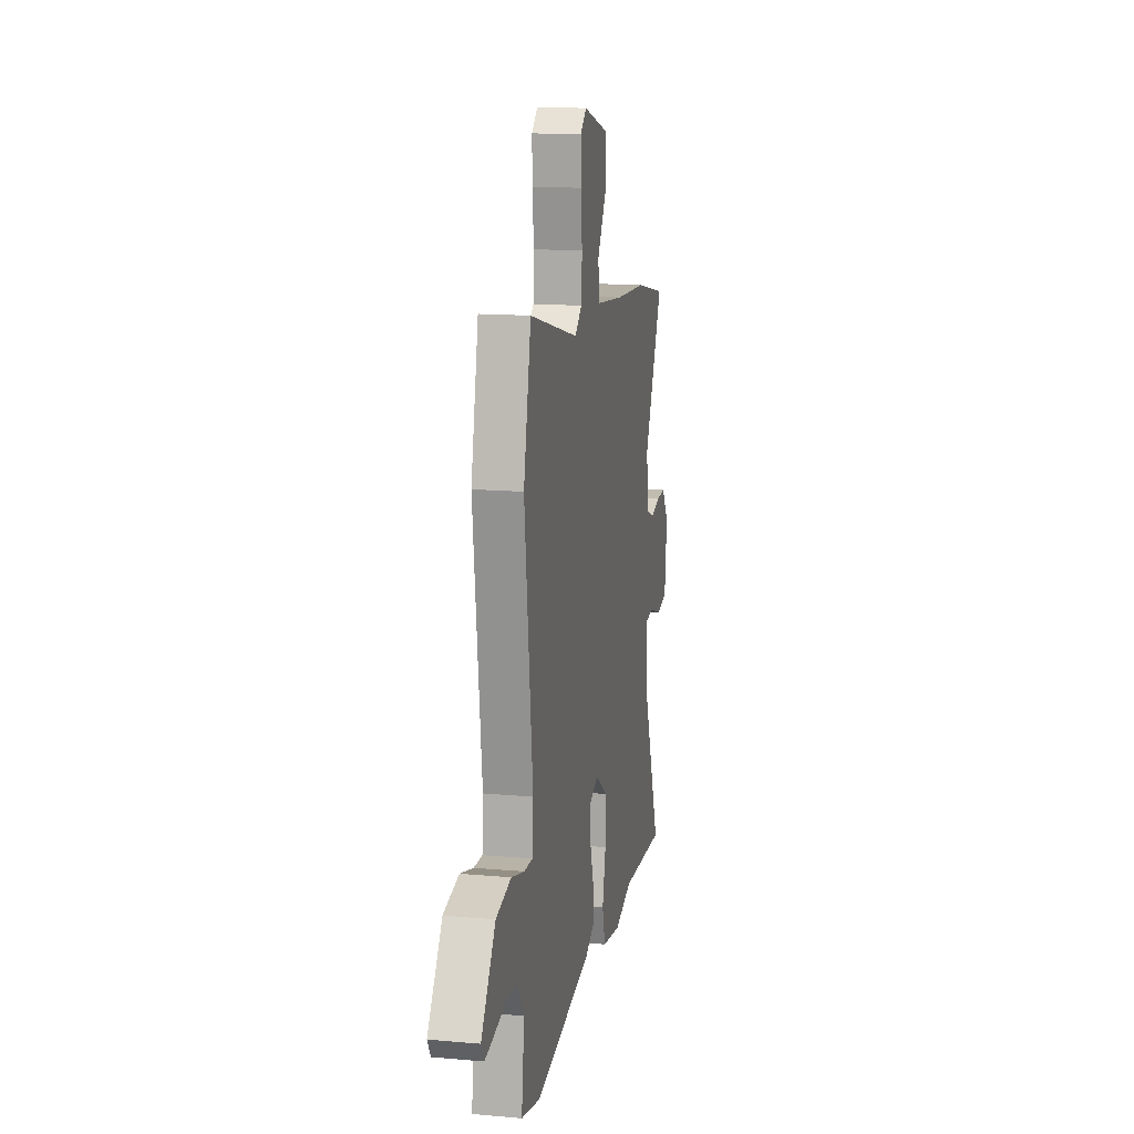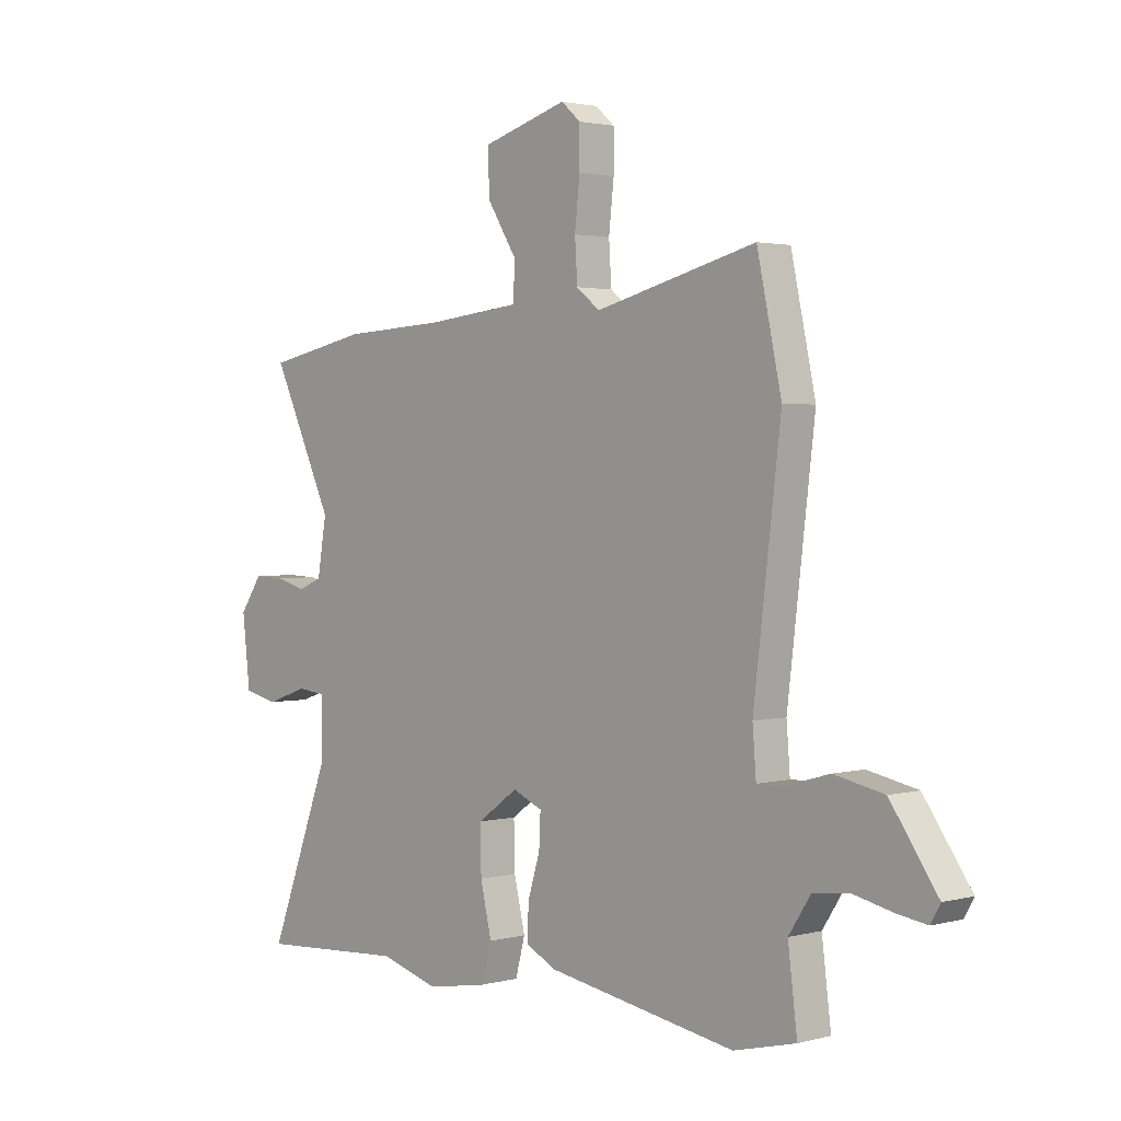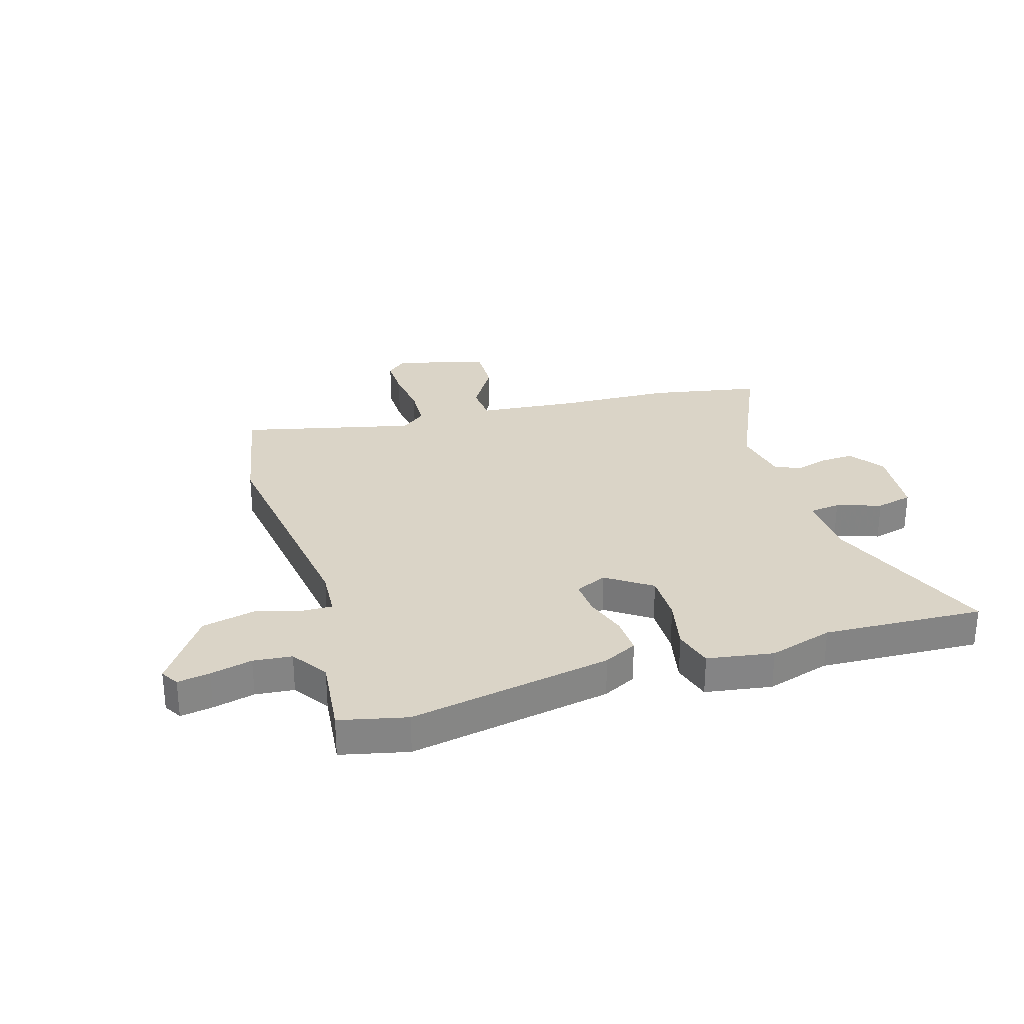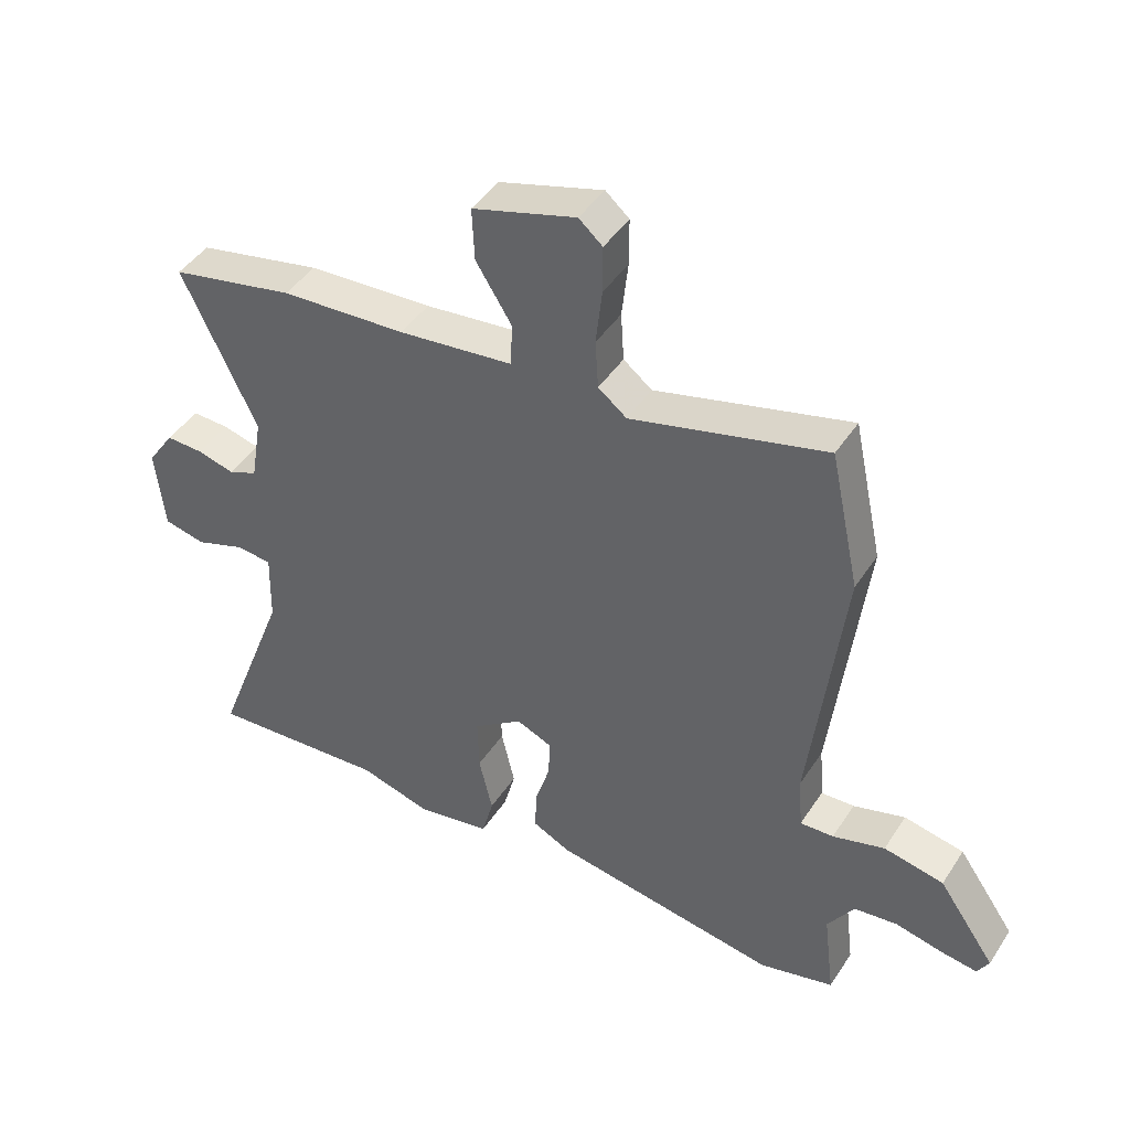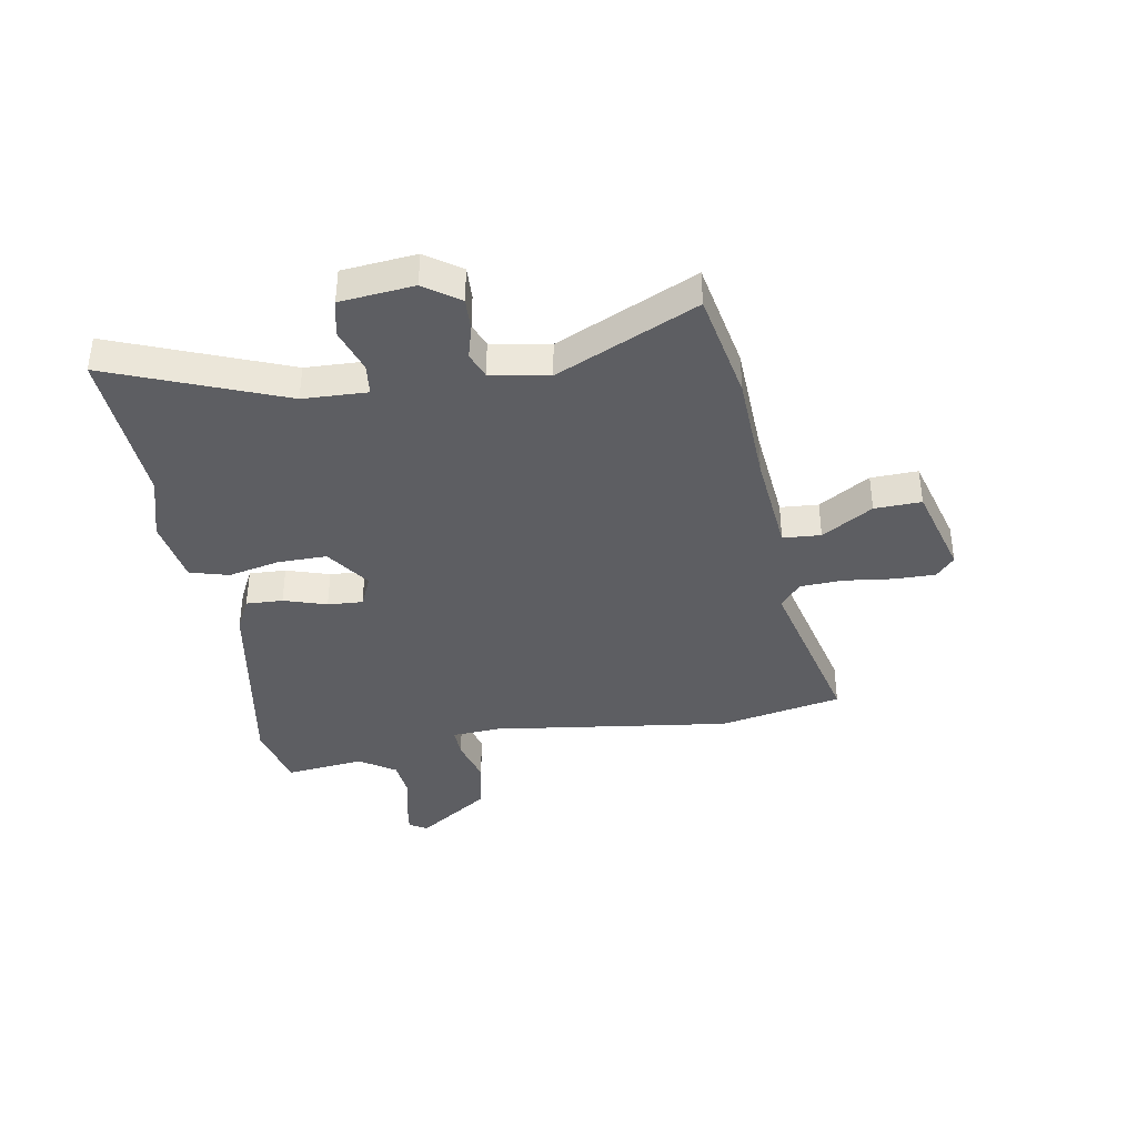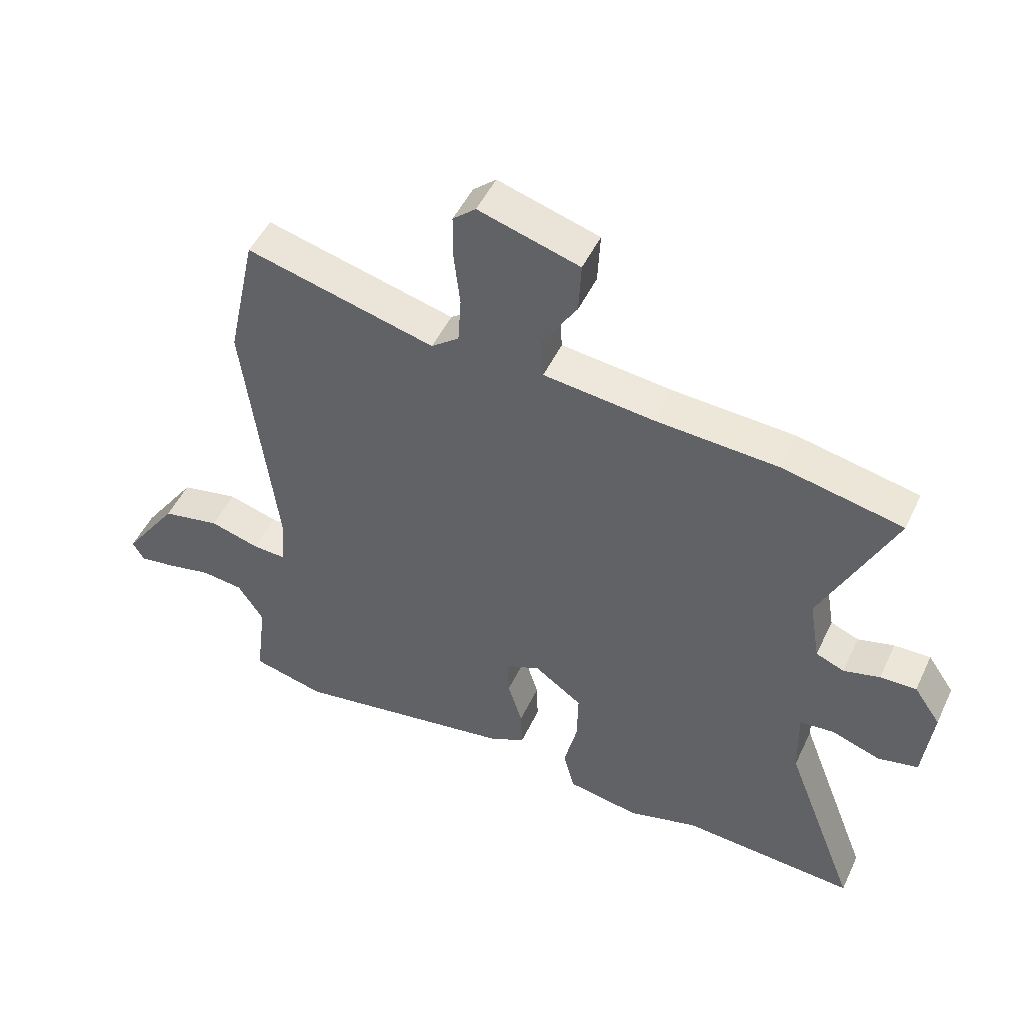
<metadata>
{"format":"obj","ext":"obj","renderer":"f3d","projection":"perspective","resolution":1024,"background":"white","views":[{"elev":14.8,"azim":100.8,"up":"+Z"},{"elev":2.1,"azim":47.1,"up":"+Z"},{"elev":28.9,"azim":162.2,"up":"+Y"},{"elev":44.2,"azim":30.9,"up":"+Z"},{"elev":-38.7,"azim":-80.8,"up":"+Y"},{"elev":49.2,"azim":-155.4,"up":"+Z"}]}
</metadata>
<code>
v -0.612 0.07 0.477
v -0.412 0.07 0.518
v -0.21 0.07 0.529
v -0.026 0.07 0.549
v -0.022 0.07 0.618
v -0.08 0.07 0.71
v -0.084 0.07 0.795
v 0.083 0.07 0.844
v 0.121 0.07 0.811
v 0.121 0.07 0.736
v 0.111 0.07 0.646
v 0.116 0.07 0.568
v 0.162 0.07 0.532
v 0.476 0.07 0.612
v 0.524 0.07 0.389
v 0.471 0.07 -0.049
v 0.478 0.07 -0.136
v 0.532 0.07 -0.134
v 0.616 0.07 -0.11
v 0.713 0.07 -0.13
v 0.805 0.07 -0.261
v 0.786 0.07 -0.294
v 0.727 0.07 -0.285
v 0.651 0.07 -0.268
v 0.581 0.07 -0.276
v 0.538 0.07 -0.342
v 0.556 0.07 -0.486
v 0.435 0.07 -0.516
v 0.067 0.07 -0.454
v 0.006 0.07 -0.424
v 0.008 0.07 -0.357
v 0.032 0.07 -0.279
v 0.035 0.07 -0.215
v -0.023 0.07 -0.19
v -0.103 0.07 -0.247
v -0.101 0.07 -0.336
v -0.079 0.07 -0.43
v -0.098 0.07 -0.501
v -0.218 0.07 -0.522
v -0.334 0.07 -0.489
v -0.624 0.07 -0.508
v -0.504 0.07 -0.192
v -0.501 0.07 -0.075
v -0.558 0.07 -0.069
v -0.639 0.07 -0.097
v -0.706 0.07 -0.082
v -0.721 0.07 0.052
v -0.677 0.07 0.116
v -0.617 0.07 0.114
v -0.557 0.07 0.098
v -0.51 0.07 0.117
v -0.492 0.07 0.223
v -0.612 0 0.477
v -0.412 0 0.518
v -0.21 0 0.529
v -0.026 0 0.549
v -0.022 0 0.618
v -0.08 0 0.71
v -0.084 0 0.795
v 0.083 0 0.844
v 0.121 0 0.811
v 0.121 0 0.736
v 0.111 0 0.646
v 0.116 0 0.568
v 0.162 0 0.532
v 0.476 0 0.612
v 0.524 0 0.389
v 0.471 0 -0.049
v 0.478 0 -0.136
v 0.532 0 -0.134
v 0.616 0 -0.11
v 0.713 0 -0.13
v 0.805 0 -0.261
v 0.786 0 -0.294
v 0.727 0 -0.285
v 0.651 0 -0.268
v 0.581 0 -0.276
v 0.538 0 -0.342
v 0.556 0 -0.486
v 0.435 0 -0.516
v 0.067 0 -0.454
v 0.006 0 -0.424
v 0.008 0 -0.357
v 0.032 0 -0.279
v 0.035 0 -0.215
v -0.023 0 -0.19
v -0.103 0 -0.247
v -0.101 0 -0.336
v -0.079 0 -0.43
v -0.098 0 -0.501
v -0.218 0 -0.522
v -0.334 0 -0.489
v -0.624 0 -0.508
v -0.504 0 -0.192
v -0.501 0 -0.075
v -0.558 0 -0.069
v -0.639 0 -0.097
v -0.706 0 -0.082
v -0.721 0 0.052
v -0.677 0 0.116
v -0.617 0 0.114
v -0.557 0 0.098
v -0.51 0 0.117
v -0.492 0 0.223
f 47 48 49 50
f 45 46 47 50
f 44 45 50 51
f 43 44 51
f 40 41 42
f 40 42 43
f 36 37 38 39
f 35 36 39 40
f 29 30 31 32
f 29 32 33
f 26 27 28 29
f 25 26 29 33
f 24 25 33 34
f 22 23 24
f 21 22 24
f 18 19 20 21
f 17 18 21 24
f 13 14 15 16
f 12 13 16 17
f 8 9 10 11
f 8 11 12
f 5 6 7 8
f 4 5 8 12
f 52 1 2 3
f 52 3 4
f 35 40 43 51
f 34 35 51 52
f 17 24 34 52
f 4 12 17 52
f 102 101 100 99
f 102 99 98 97
f 103 102 97 96
f 103 96 95
f 94 93 92
f 95 94 92
f 91 90 89 88
f 92 91 88 87
f 84 83 82 81
f 85 84 81
f 81 80 79 78
f 85 81 78 77
f 86 85 77 76
f 76 75 74
f 76 74 73
f 73 72 71 70
f 76 73 70 69
f 68 67 66 65
f 69 68 65 64
f 63 62 61 60
f 64 63 60
f 60 59 58 57
f 64 60 57 56
f 55 54 53 104
f 56 55 104
f 103 95 92 87
f 104 103 87 86
f 104 86 76 69
f 104 69 64 56
f 1 53 54 2
f 2 54 55 3
f 3 55 56 4
f 4 56 57 5
f 5 57 58 6
f 6 58 59 7
f 7 59 60 8
f 8 60 61 9
f 9 61 62 10
f 10 62 63 11
f 11 63 64 12
f 12 64 65 13
f 13 65 66 14
f 14 66 67 15
f 15 67 68 16
f 16 68 69 17
f 17 69 70 18
f 18 70 71 19
f 19 71 72 20
f 20 72 73 21
f 21 73 74 22
f 22 74 75 23
f 23 75 76 24
f 24 76 77 25
f 25 77 78 26
f 26 78 79 27
f 27 79 80 28
f 28 80 81 29
f 29 81 82 30
f 30 82 83 31
f 31 83 84 32
f 32 84 85 33
f 33 85 86 34
f 34 86 87 35
f 35 87 88 36
f 36 88 89 37
f 37 89 90 38
f 38 90 91 39
f 39 91 92 40
f 40 92 93 41
f 41 93 94 42
f 42 94 95 43
f 43 95 96 44
f 44 96 97 45
f 45 97 98 46
f 46 98 99 47
f 47 99 100 48
f 48 100 101 49
f 49 101 102 50
f 50 102 103 51
f 51 103 104 52
f 52 104 53 1

</code>
